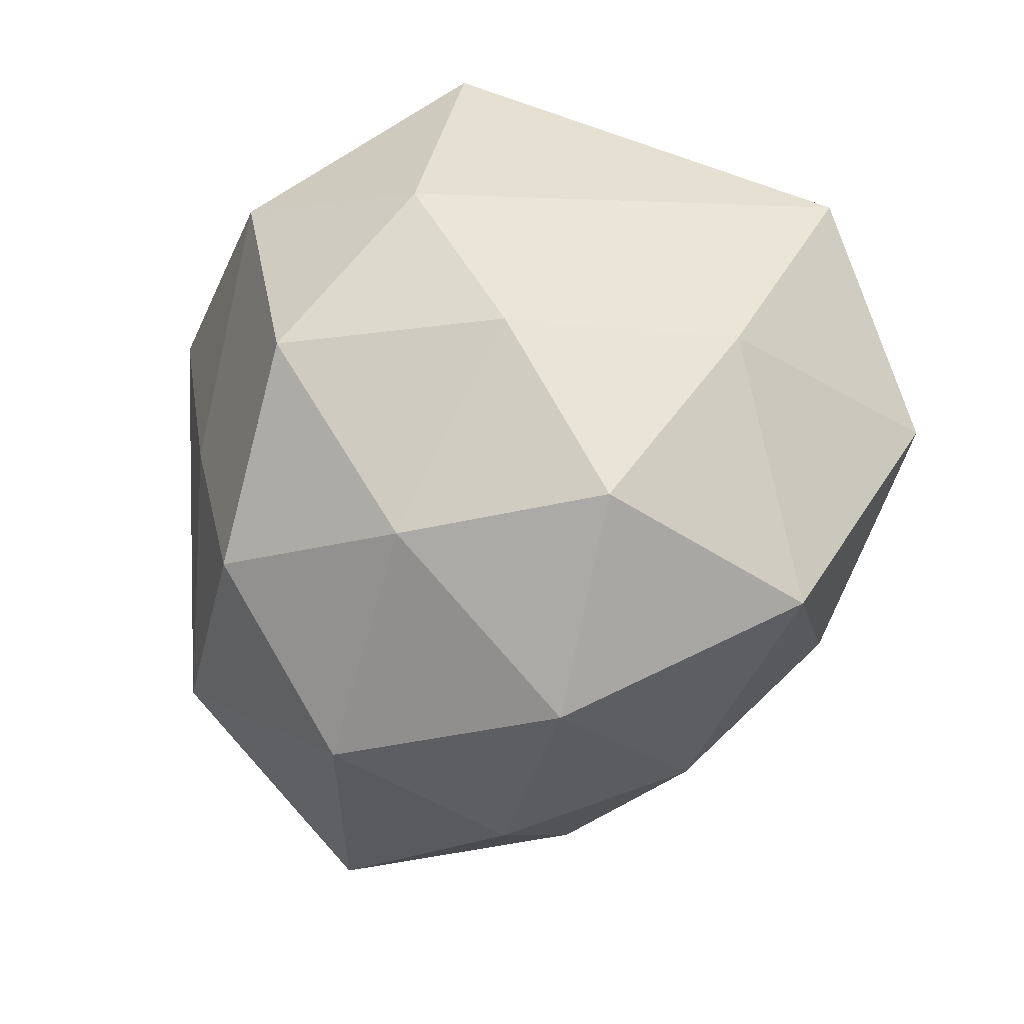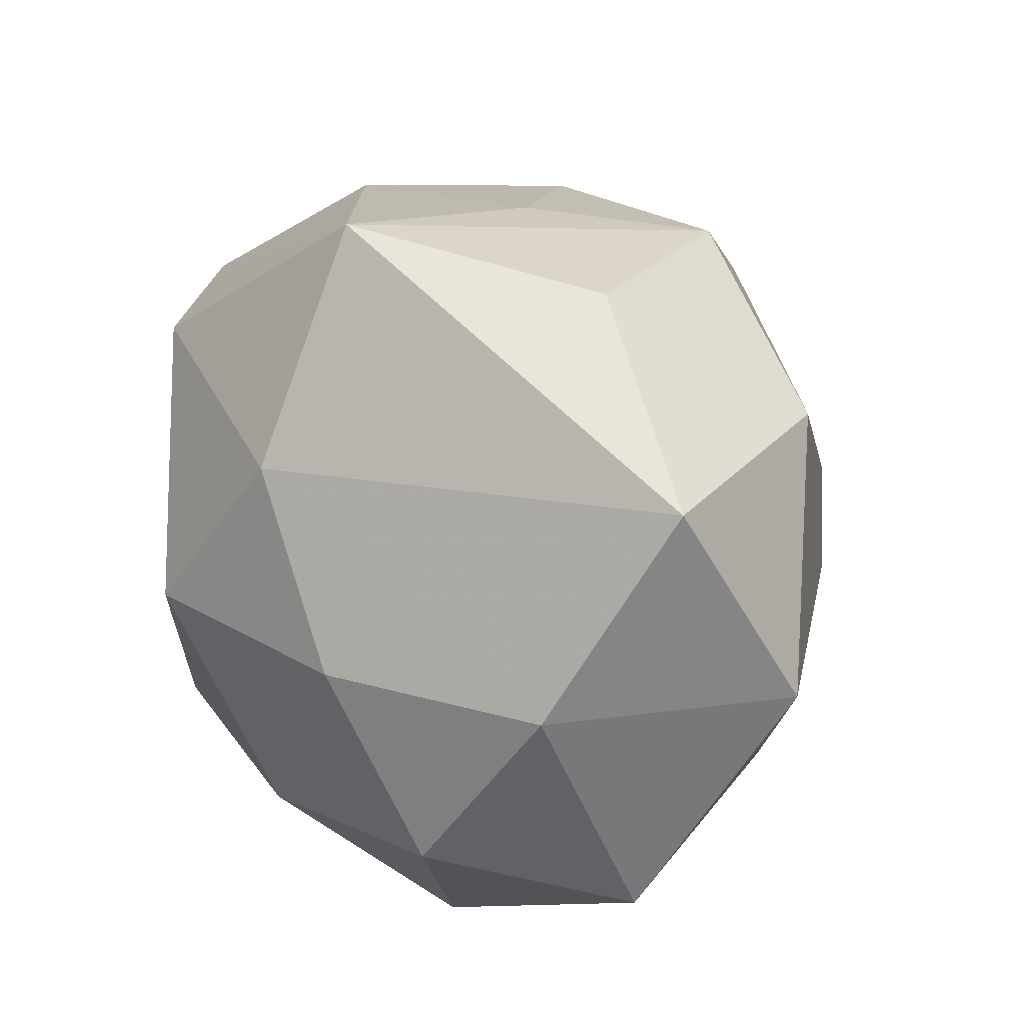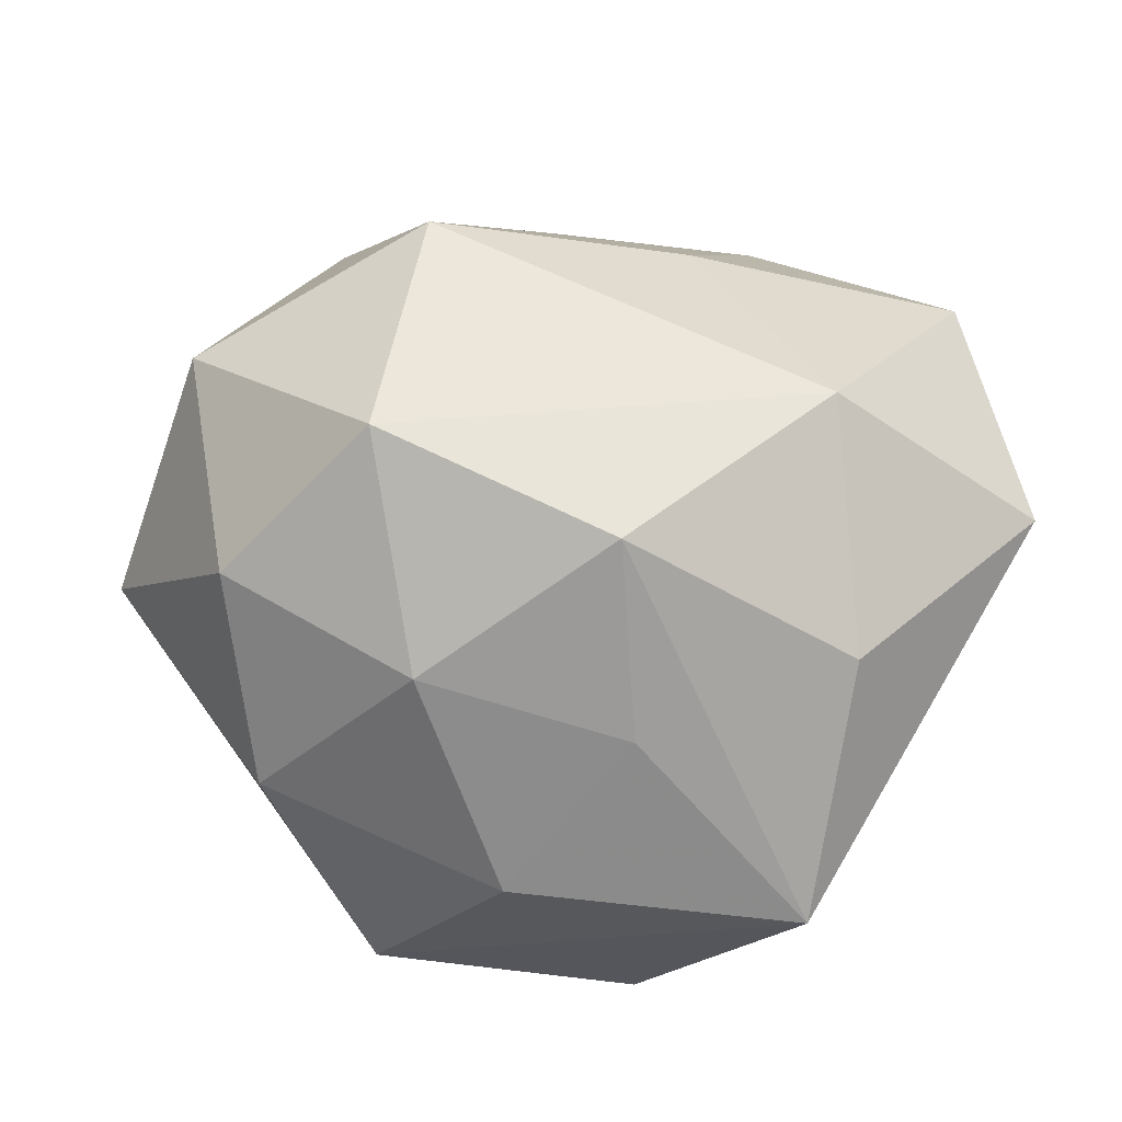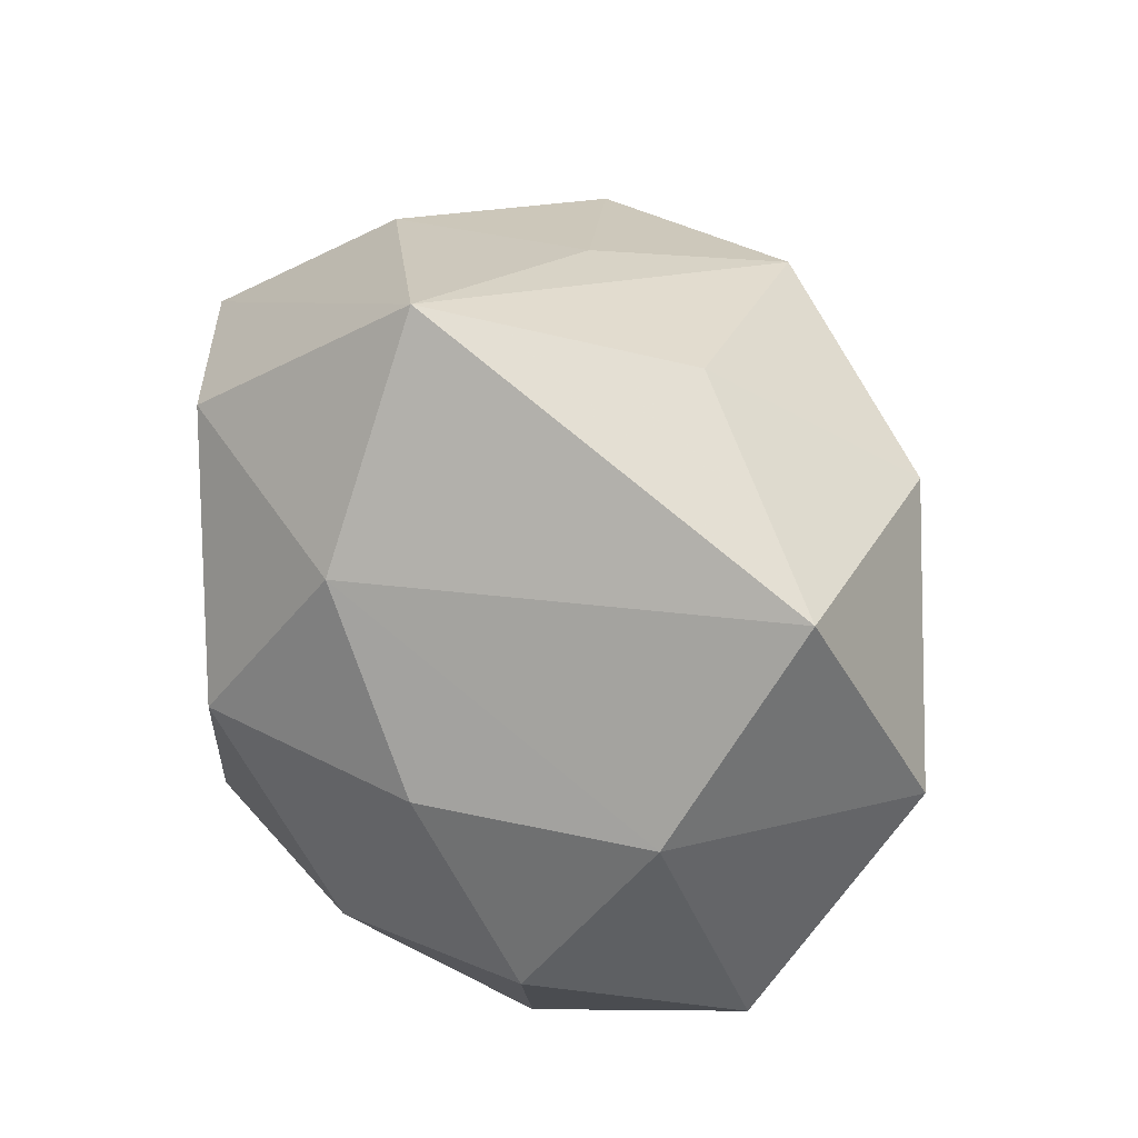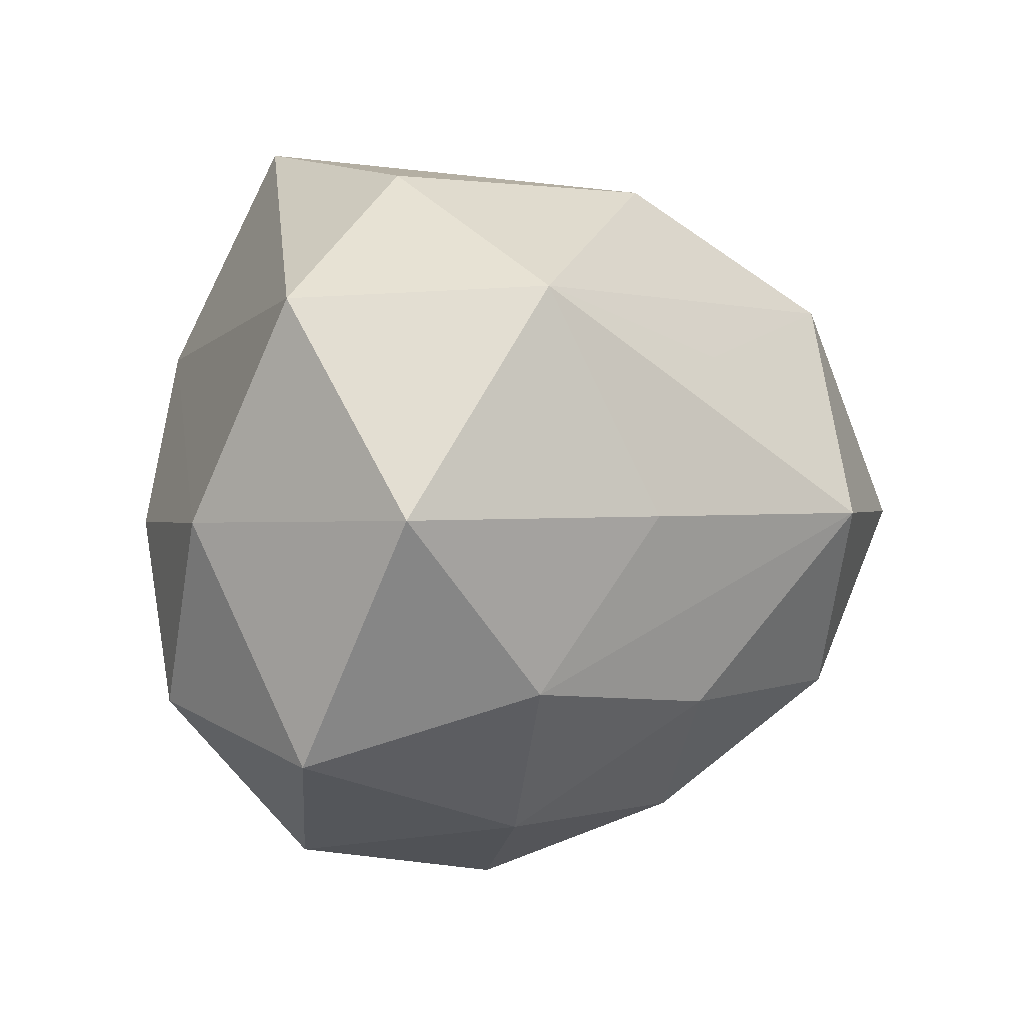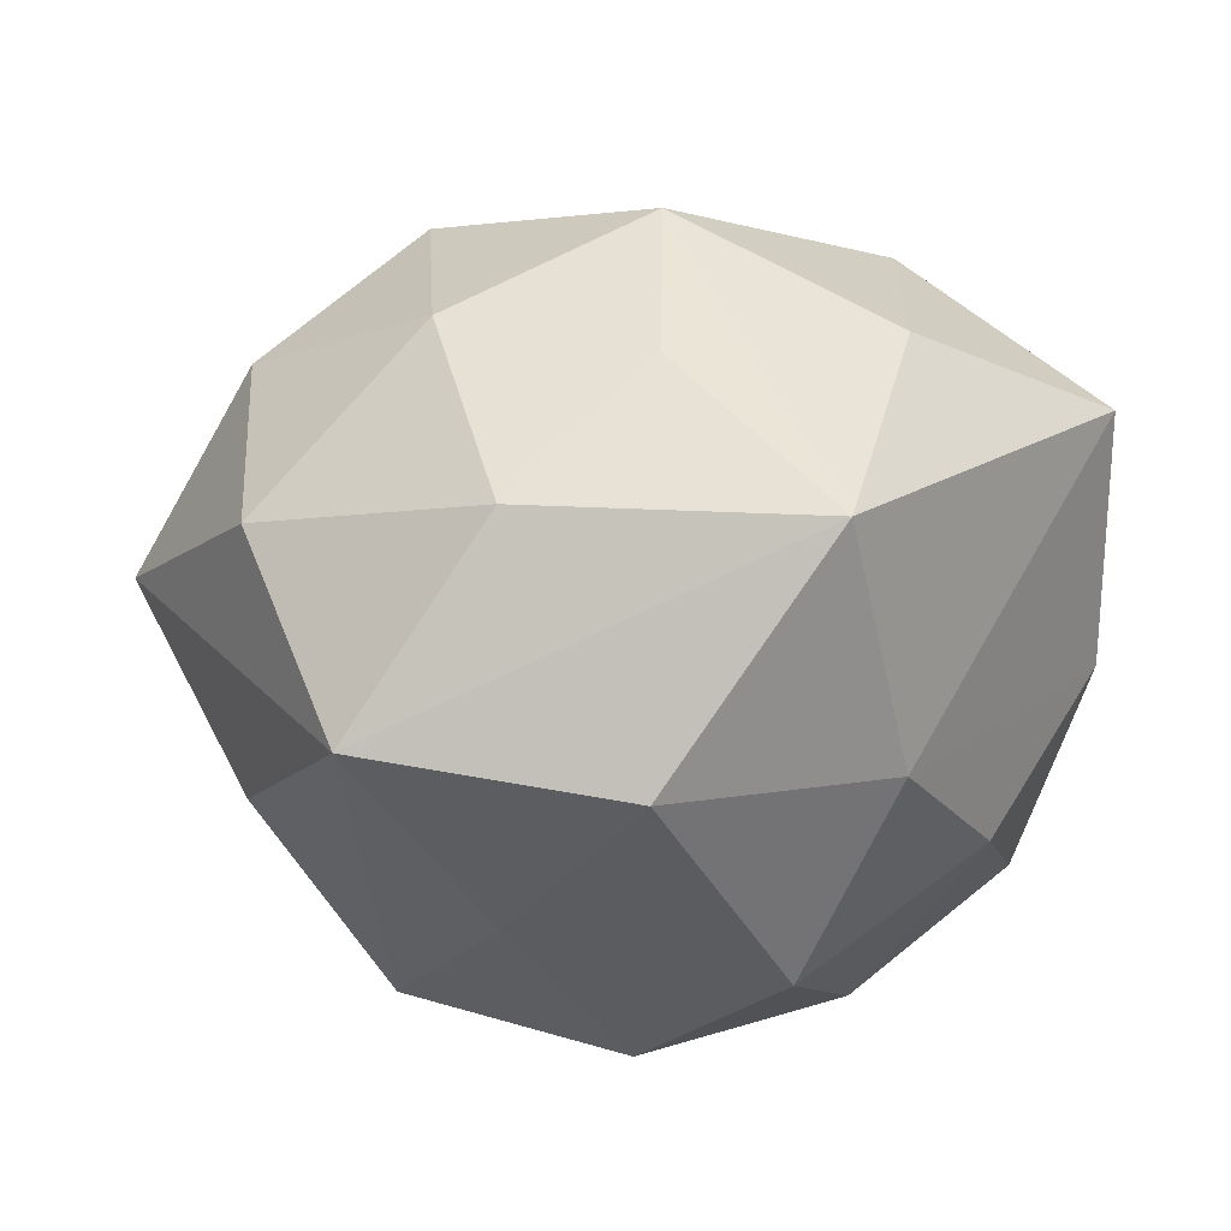
<metadata>
{"format":"obj","ext":"obj","renderer":"f3d","projection":"perspective","resolution":1024,"background":"white","views":[{"elev":-29.7,"azim":-120.1,"up":"+Y"},{"elev":23.6,"azim":-94.2,"up":"+Y"},{"elev":29.4,"azim":175.2,"up":"+Z"},{"elev":30.4,"azim":-100.8,"up":"+Y"},{"elev":-2.9,"azim":-45.9,"up":"+Y"},{"elev":54.3,"azim":-175.8,"up":"+Y"}]}
</metadata>
<code>
v 0.01733 -0.001312 0.04519
v -0.04329 -0.03144 0.01254
v -0.003806 0.0286 -0.04085
v 0.04471 0.0004478 0.03015
v -0.001843 0.04233 0.002632
v -0.001103 -0.04213 -0.02499
v 0.01241 0.04154 -0.01661
v -0.0005193 0.03844 0.02549
v 0.04327 -0.02649 0.0125
v 0.02398 -0.02564 -0.03287
v 0.01479 -0.03797 0.01663
v -0.02525 -0.02556 -0.02978
v -0.04274 -0.02426 -0.01264
v 0.02152 0.03825 0.009292
v -0.01246 -0.002607 0.03951
v -0.02075 0.04639 -0.01941
v -0.02531 0.02345 0.0341
v 0.03904 0.02764 -0.01019
v -0.01281 -0.03954 0.01664
v -0.02817 0.01966 -0.03005
v 0.00157 -0.02433 0.03378
v -0.02476 -0.043 -0.008282
v 0.03866 0.00174 -0.02628
v 0.0002955 -0.04681 -0.001113
v -0.02621 0.03915 0.009858
v 0.01127 0.0007681 -0.03927
v -0.03833 -0.002101 -0.02338
v -0.01858 -0.0005937 -0.04268
v 0.02507 0.02509 0.0332
v -0.05 -0.003347 0.0006634
v 0.02716 -0.02201 0.03235
v 0.02662 0.02664 -0.03592
v 0.05508 0.001774 0.0009849
v -0.002484 -0.02179 -0.04084
v -0.0229 -0.02318 0.03041
v 0.0006524 0.01714 0.03696
v -0.04431 -0.003913 0.03067
v 0.04204 0.02287 0.01456
v -0.04909 0.02137 0.01613
v 0.02647 -0.04398 -0.008893
f 40 33 9
f 10 33 40
f 18 33 32
f 32 7 18
f 16 7 32
f 25 39 17
f 17 8 25
f 16 39 25
f 25 8 16
f 29 8 17
f 16 8 5
f 5 7 16
f 26 32 10
f 23 33 10
f 10 32 23
f 23 32 33
f 16 32 3
f 3 26 28
f 32 26 3
f 28 12 27
f 34 12 28
f 34 26 10
f 28 26 34
f 17 39 37
f 37 15 17
f 35 15 37
f 2 35 37
f 21 35 19
f 19 35 2
f 38 33 18
f 9 33 4
f 33 38 4
f 4 38 29
f 28 27 20
f 16 3 20
f 20 3 28
f 20 39 16
f 2 37 30
f 30 37 39
f 39 20 30
f 30 20 27
f 22 19 2
f 24 19 22
f 36 29 17
f 21 19 11
f 11 19 24
f 11 40 9
f 24 40 11
f 8 29 14
f 29 38 14
f 14 5 8
f 7 5 14
f 18 7 14
f 14 38 18
f 9 4 31
f 31 11 9
f 21 11 31
f 2 30 13
f 13 22 2
f 12 22 13
f 13 27 12
f 13 30 27
f 12 34 6
f 6 22 12
f 10 40 6
f 6 34 10
f 6 40 24
f 24 22 6
f 1 31 4
f 1 4 29
f 21 31 1
f 29 36 1
f 1 35 21
f 1 15 35
f 17 15 1
f 1 36 17

</code>
